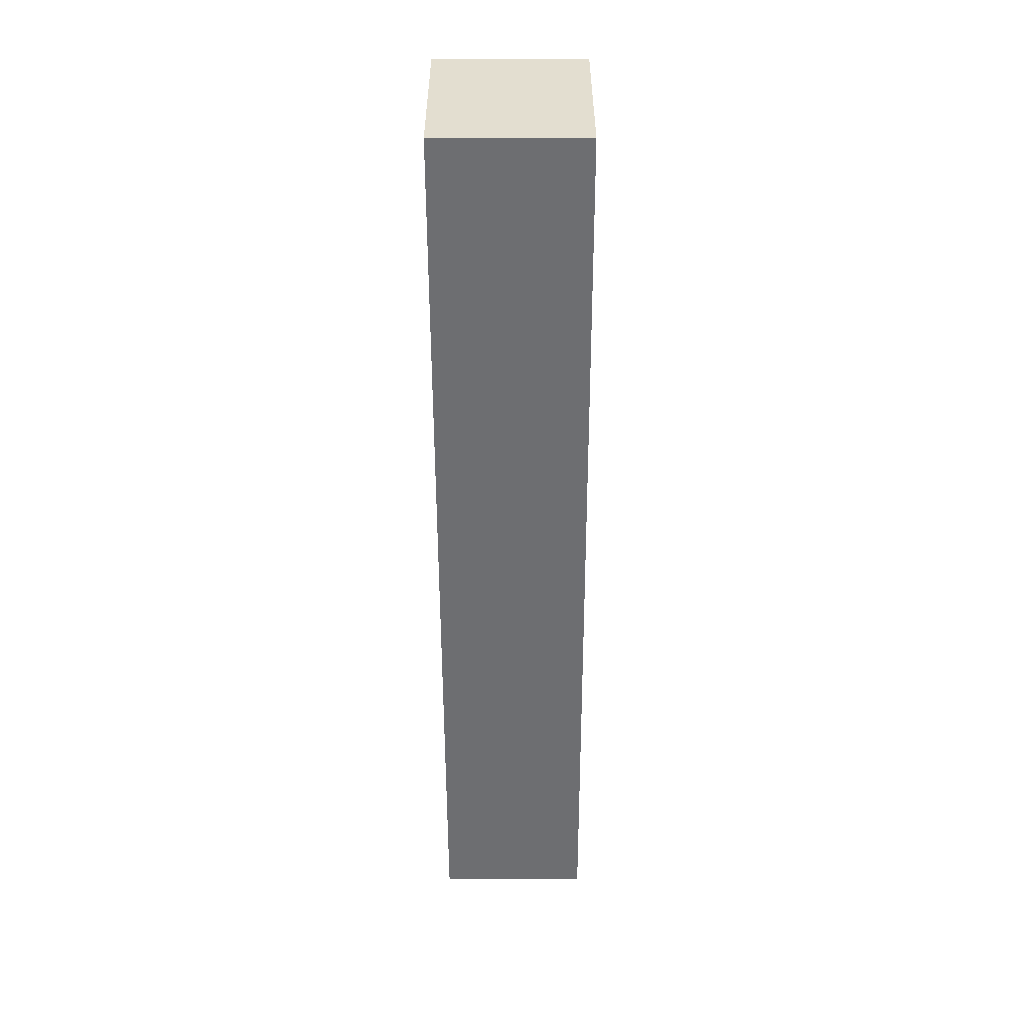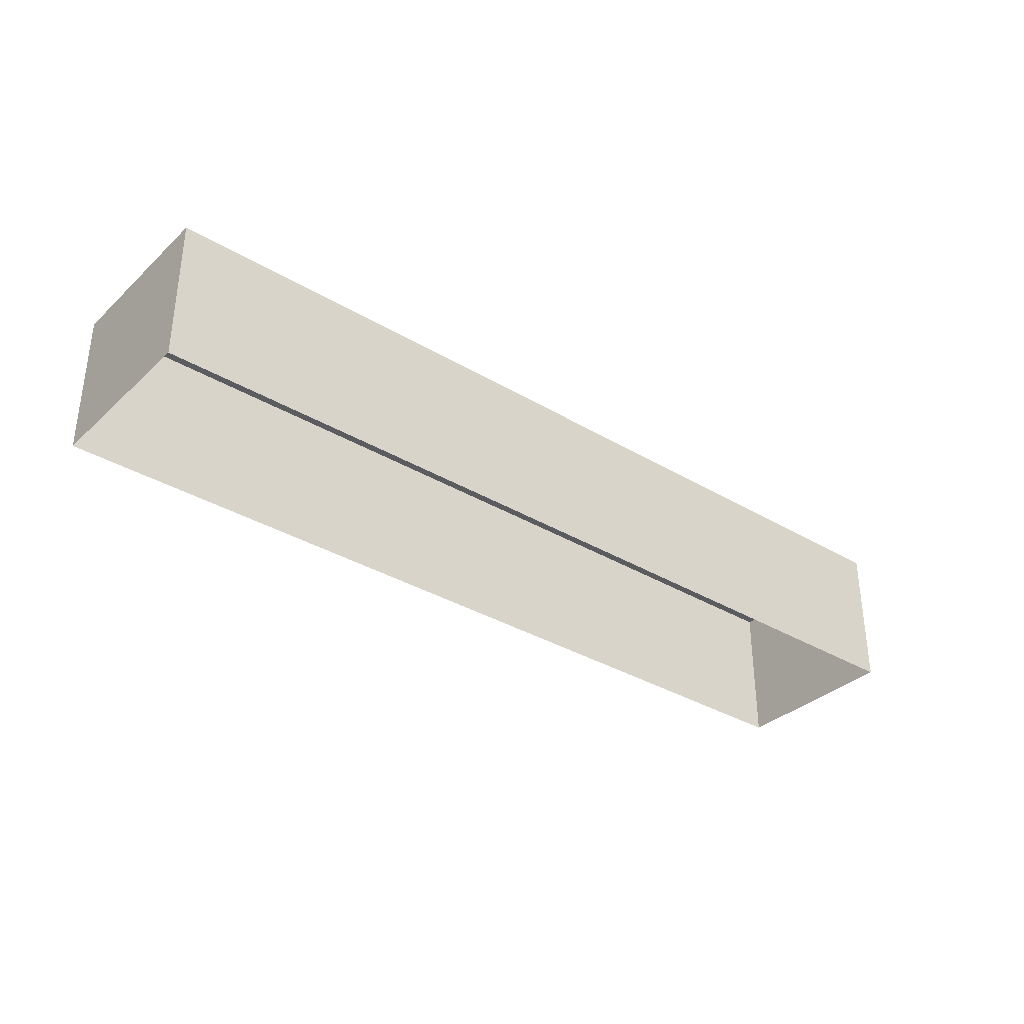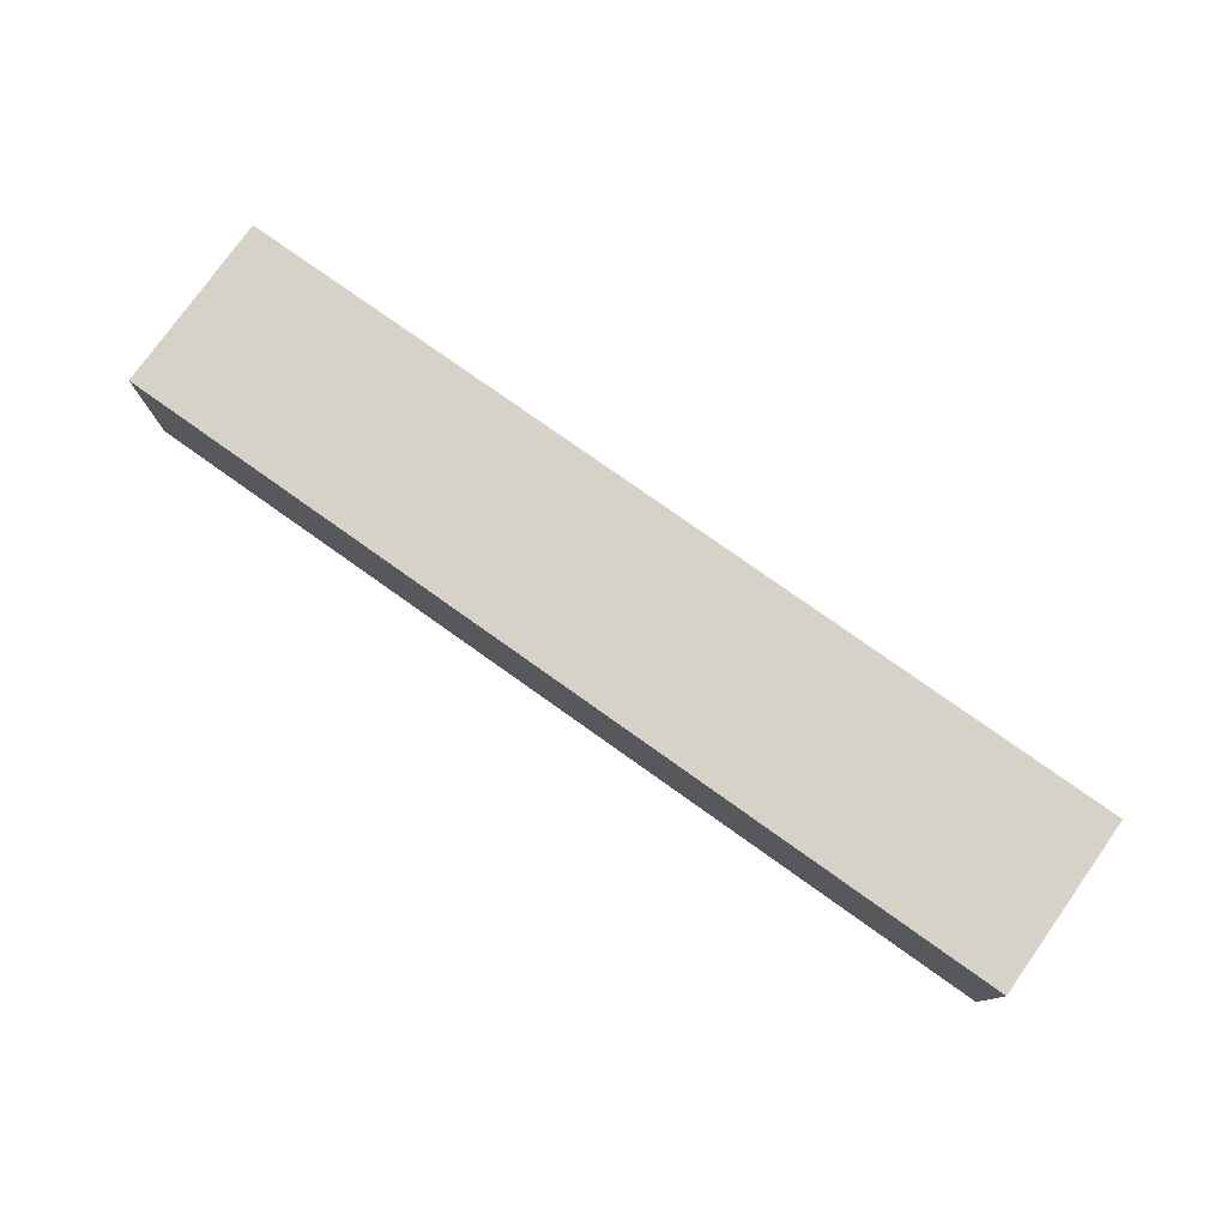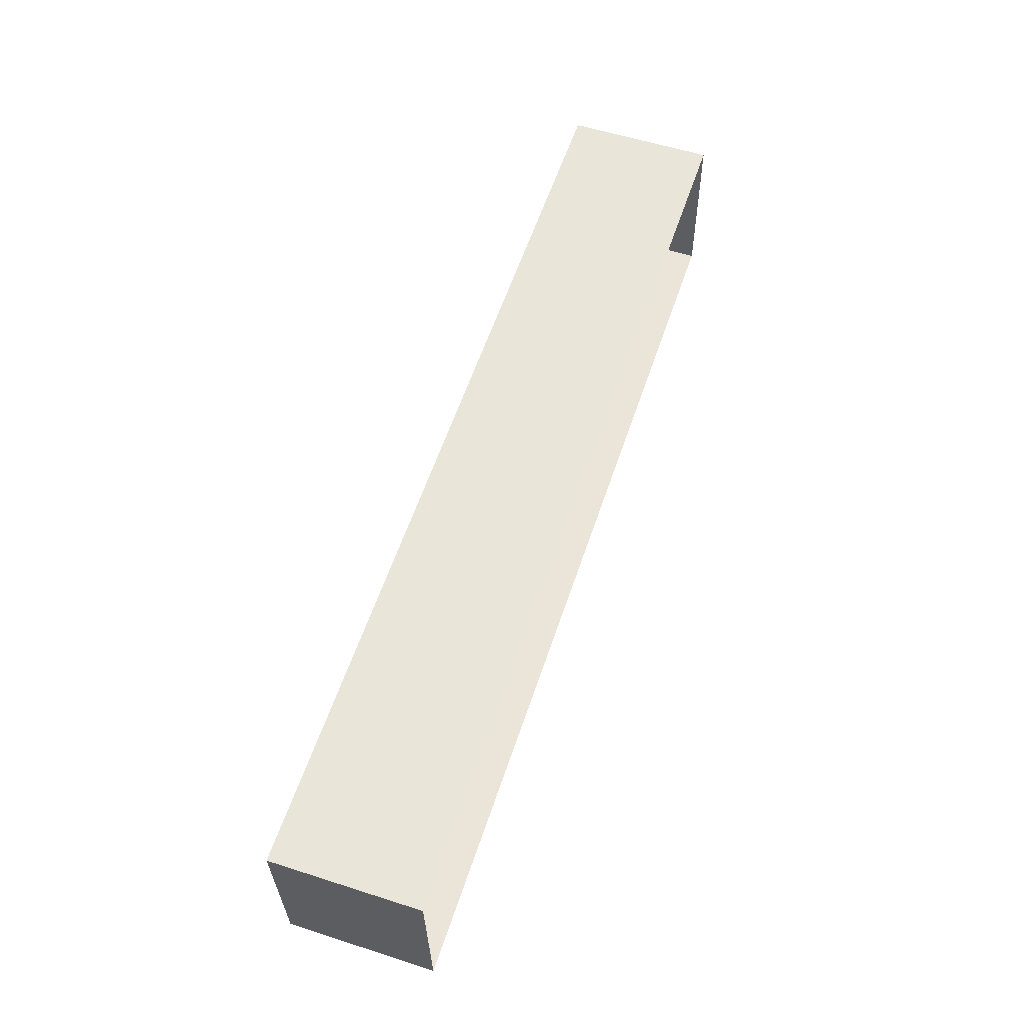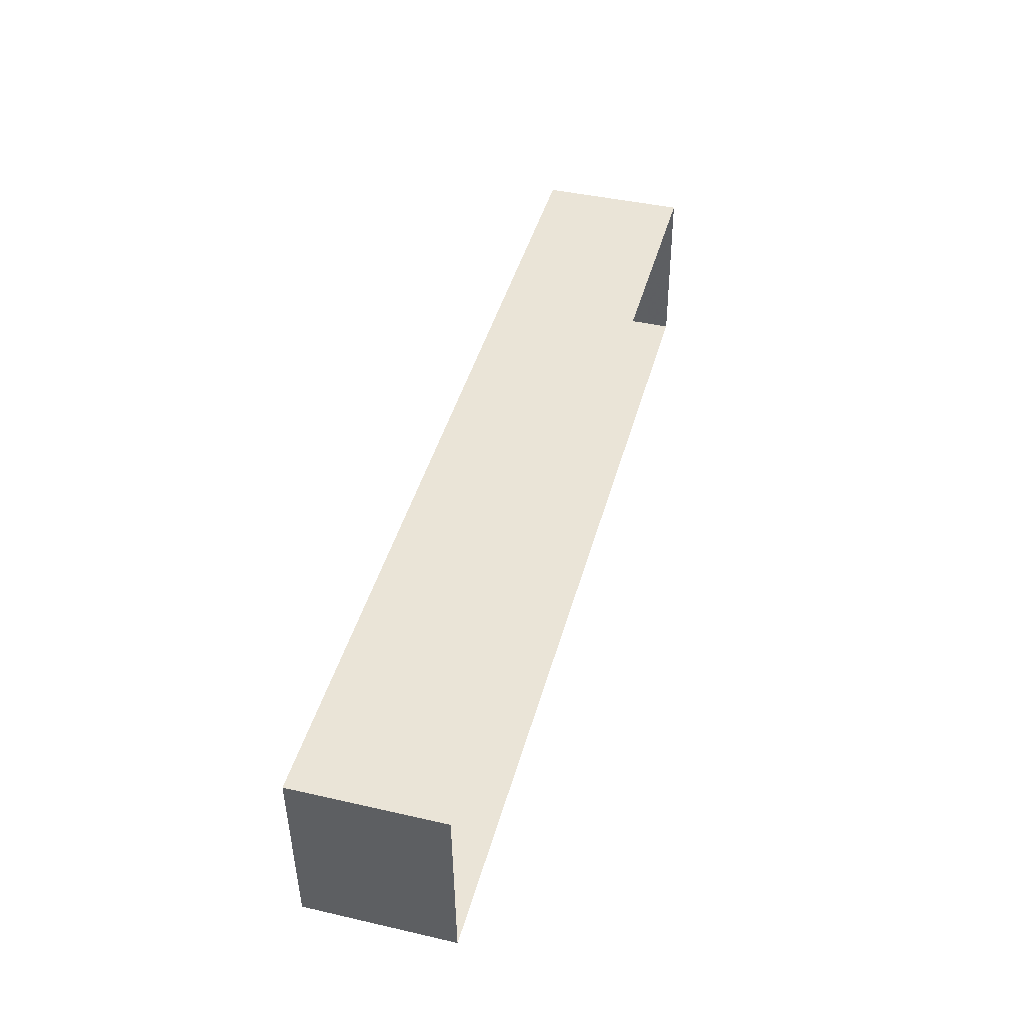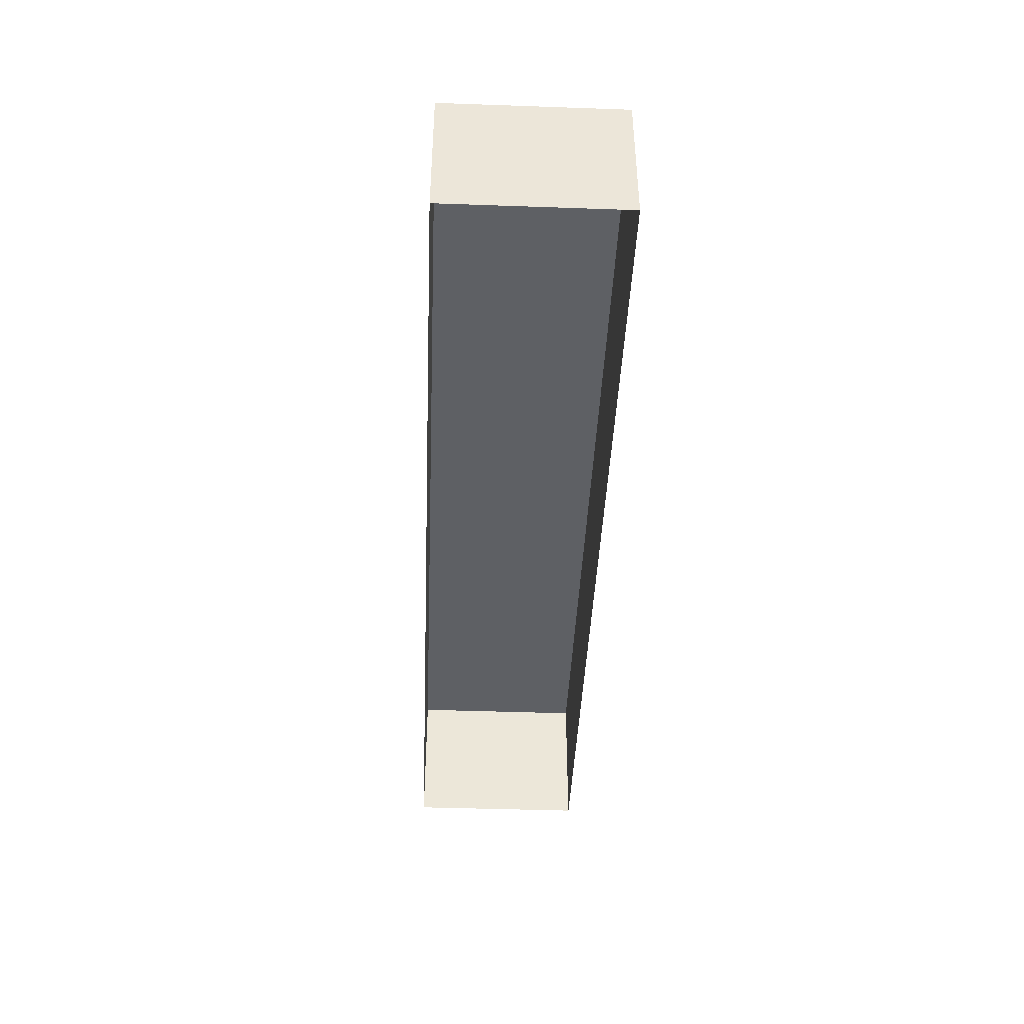
<metadata>
{"format":"obj","ext":"obj","renderer":"f3d","projection":"perspective","resolution":1024,"background":"white","views":[{"elev":-52.1,"azim":-89.8,"up":"+Y"},{"elev":-34.0,"azim":-41.3,"up":"+Z"},{"elev":77.5,"azim":-146.8,"up":"+Z"},{"elev":57.1,"azim":108.6,"up":"+Y"},{"elev":42.0,"azim":105.3,"up":"+Y"},{"elev":-42.9,"azim":85.4,"up":"+Z"}]}
</metadata>
<code>
v -3.739e+05 -1.041e+05 24.48
v -3.739e+05 -1.041e+05 24.48
v -3.739e+05 -1.041e+05 24.48
v -3.739e+05 -1.041e+05 24.48
v -3.739e+05 -1.041e+05 28.64
v -3.739e+05 -1.041e+05 28.64
v -3.739e+05 -1.041e+05 28.64
v -3.739e+05 -1.041e+05 28.64
f 1 2 3
f 1 4 2
f 5 6 7
f 5 8 6
f 8 2 4
f 8 5 2
f 5 3 2
f 5 7 3
f 6 1 3
f 7 6 3
f 6 4 1
f 6 8 4

</code>
